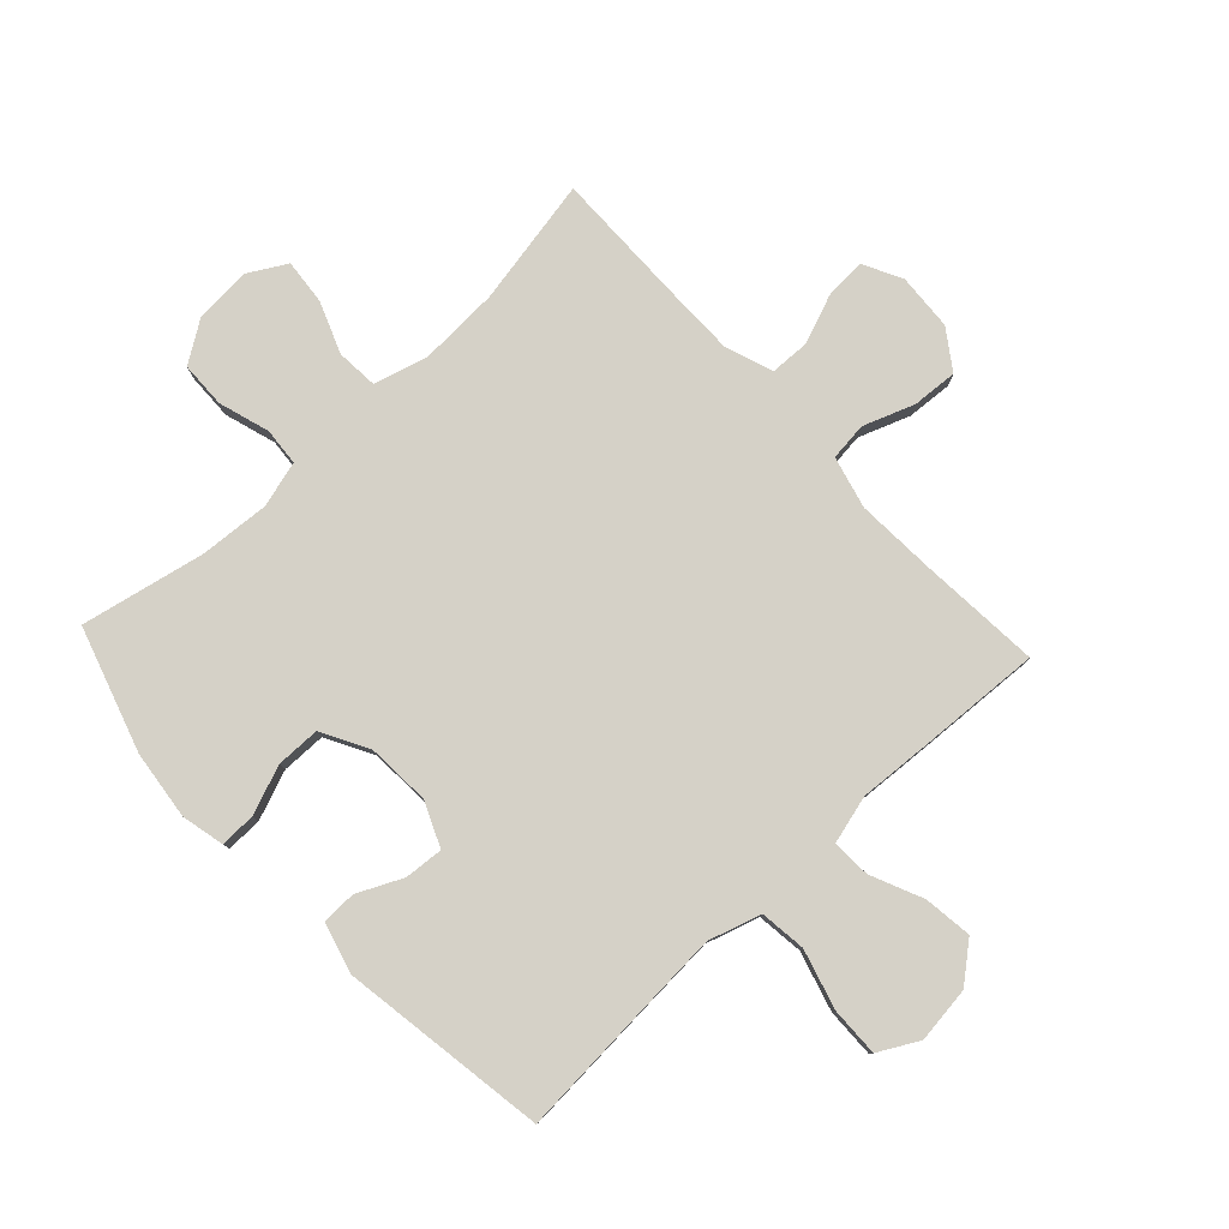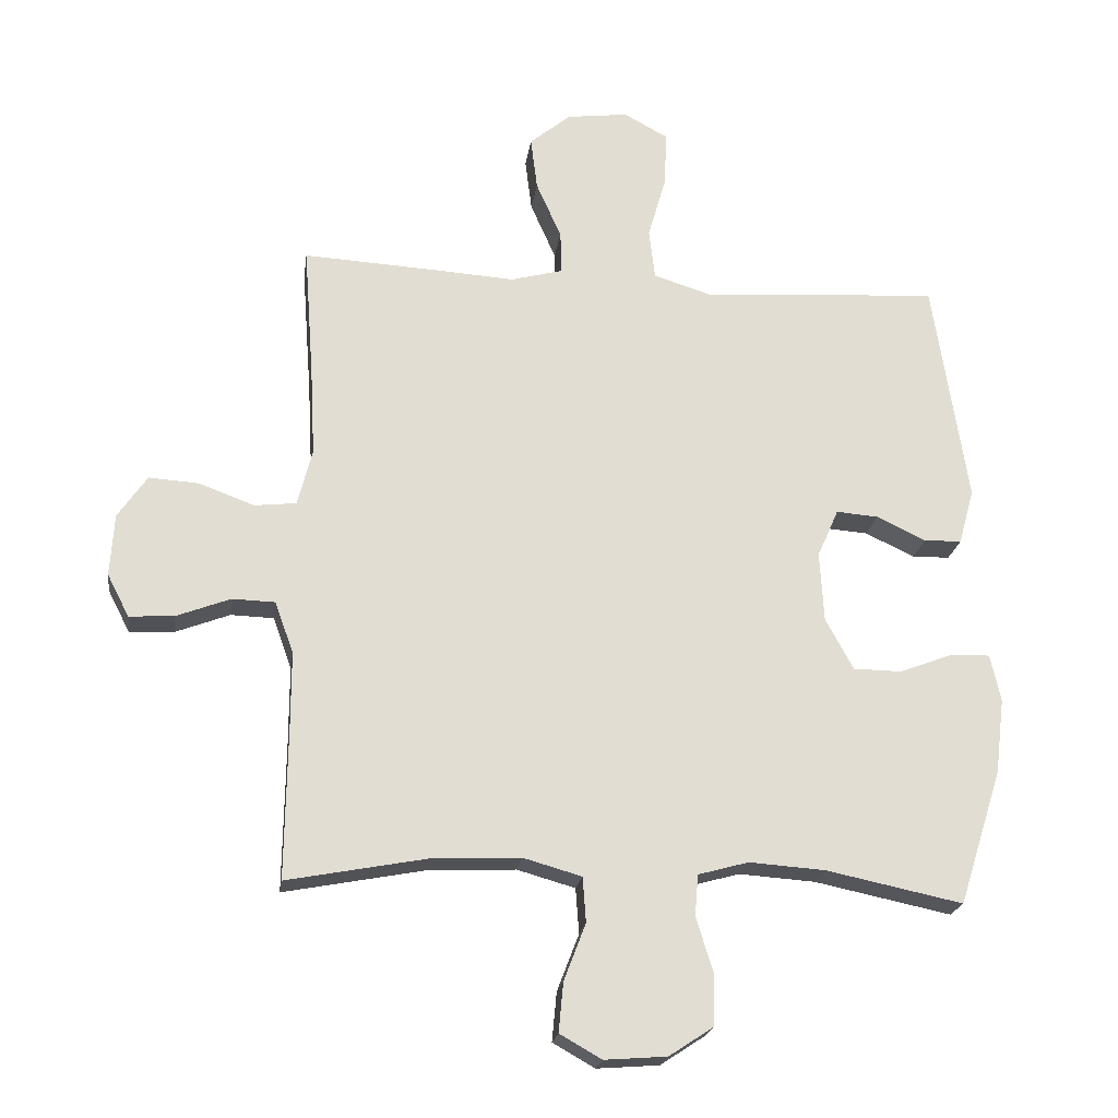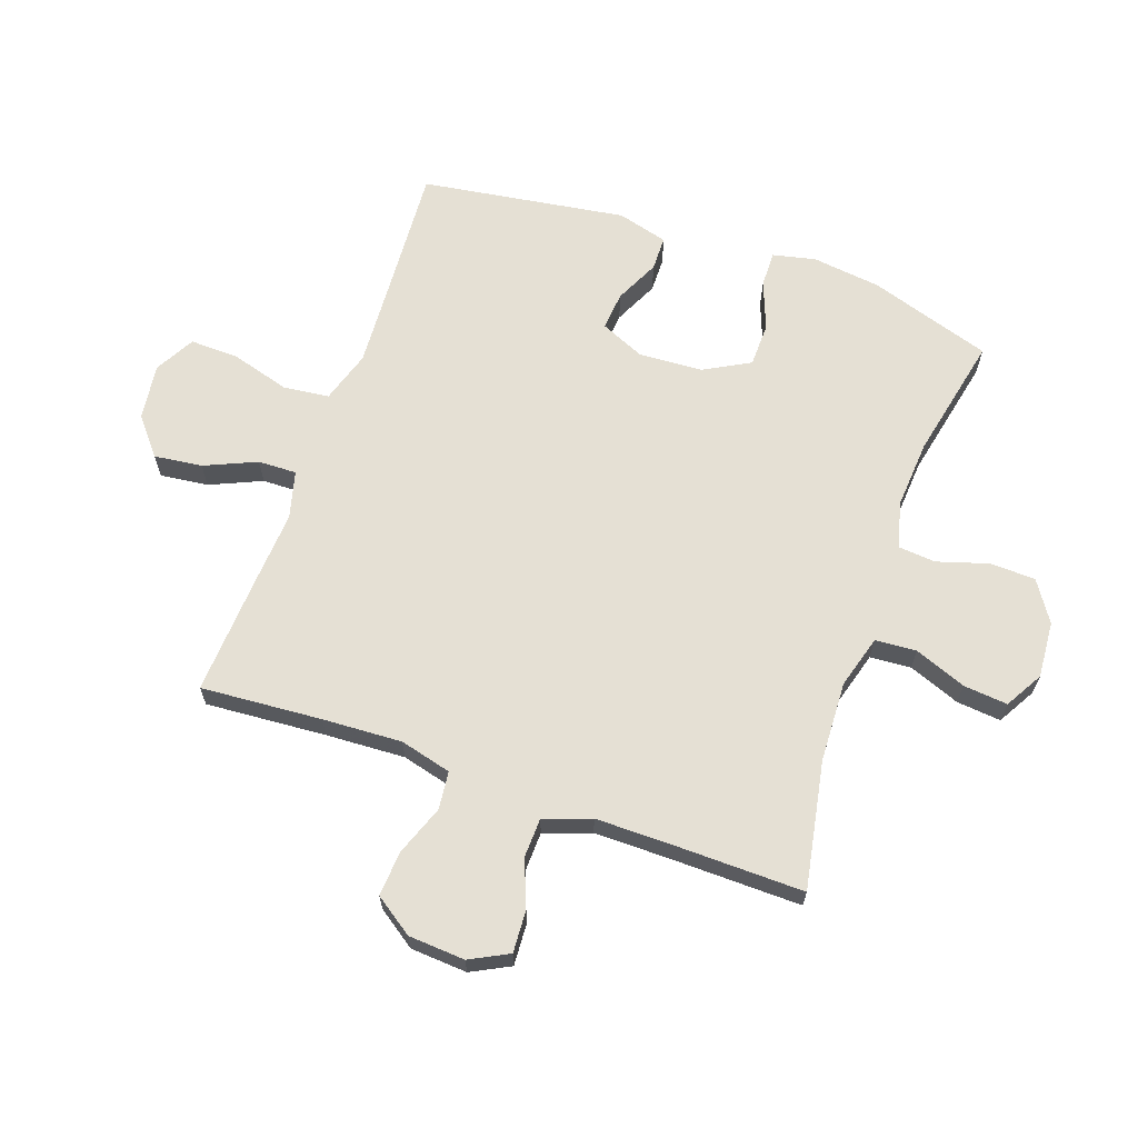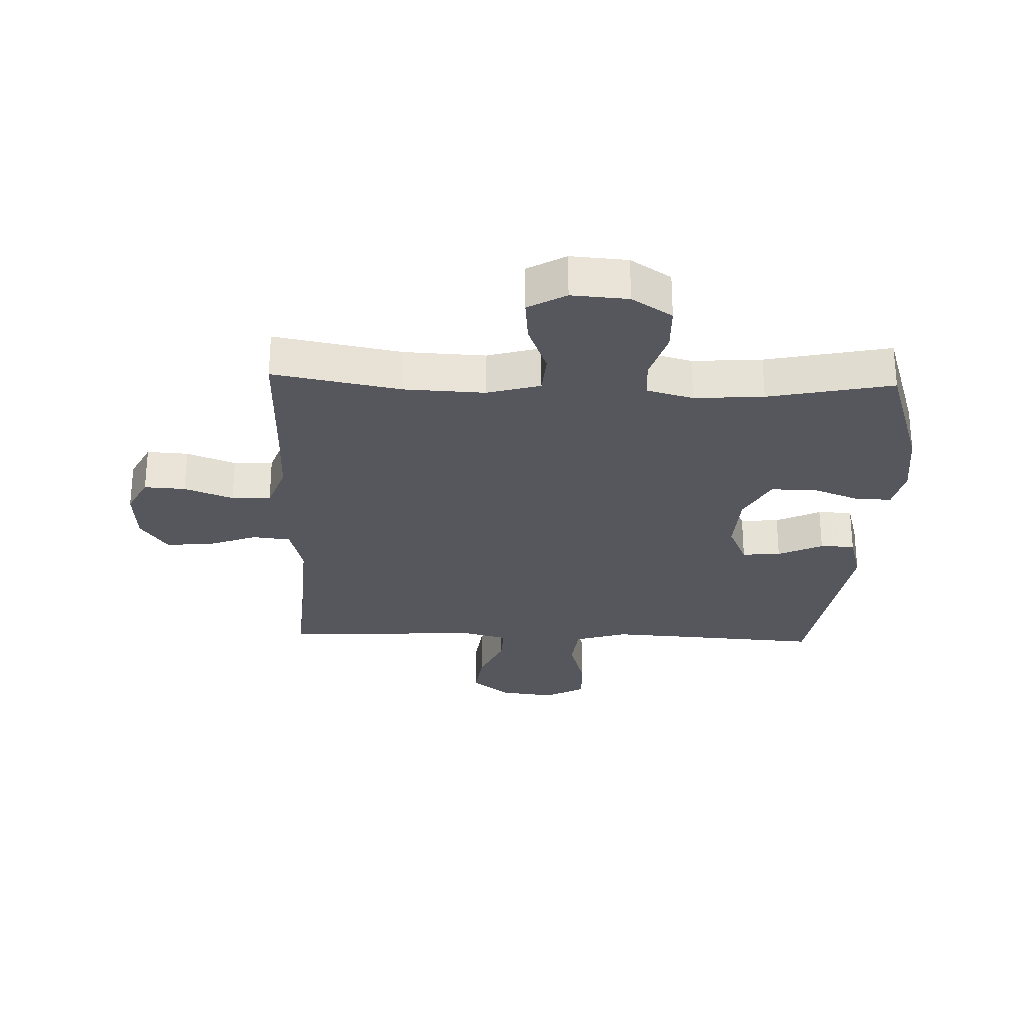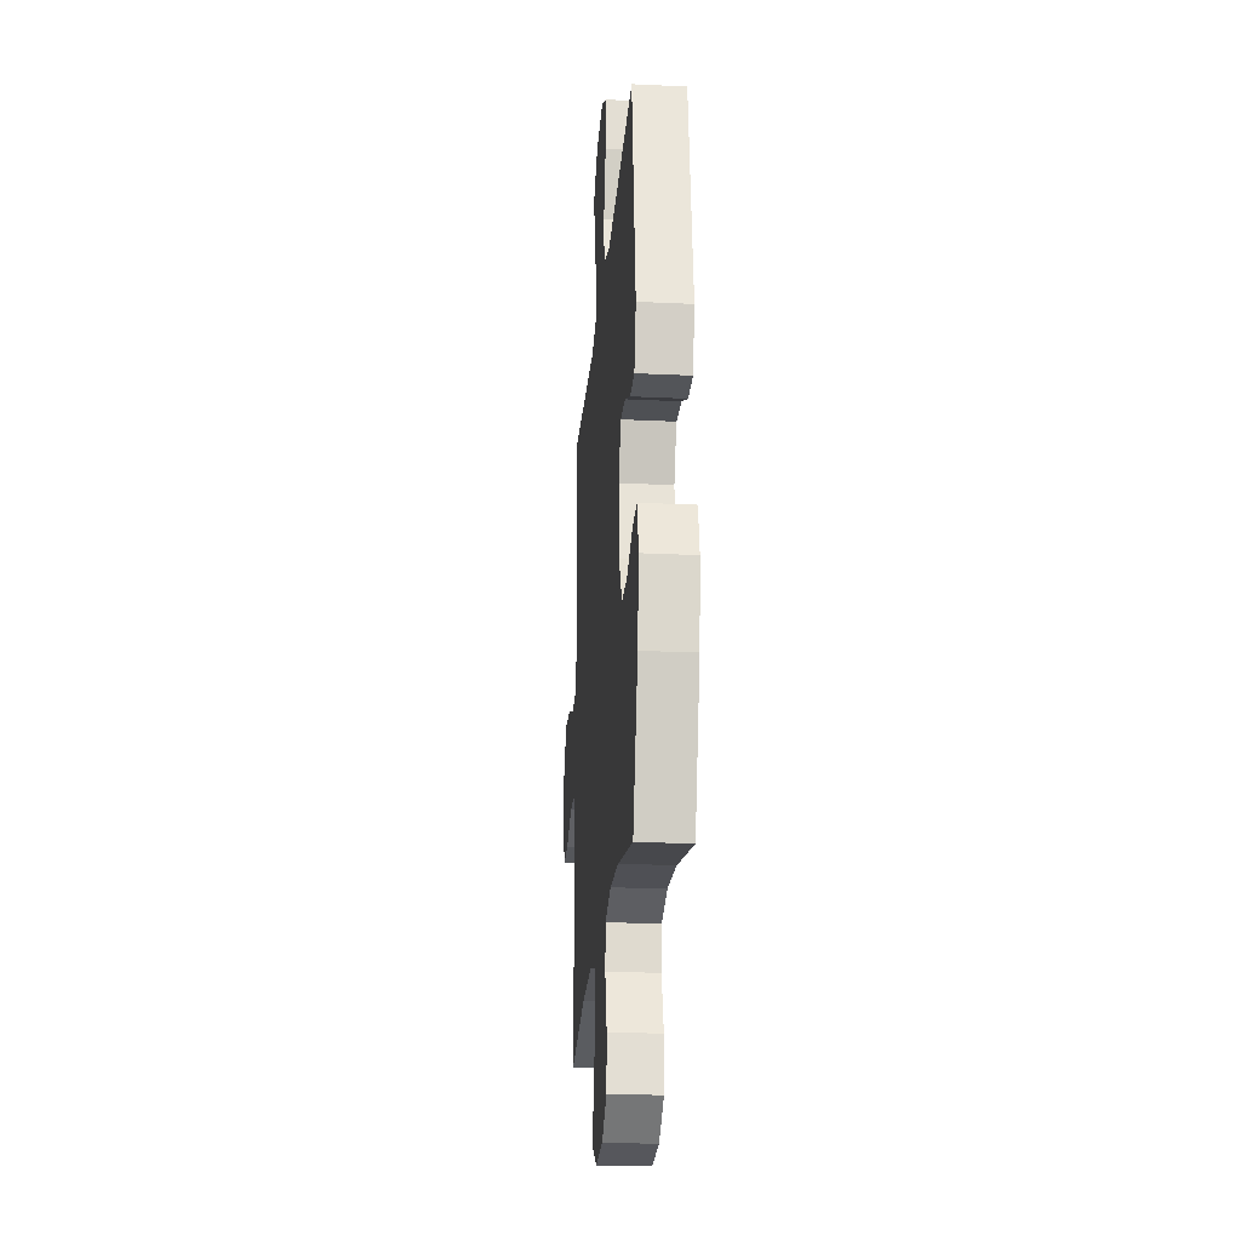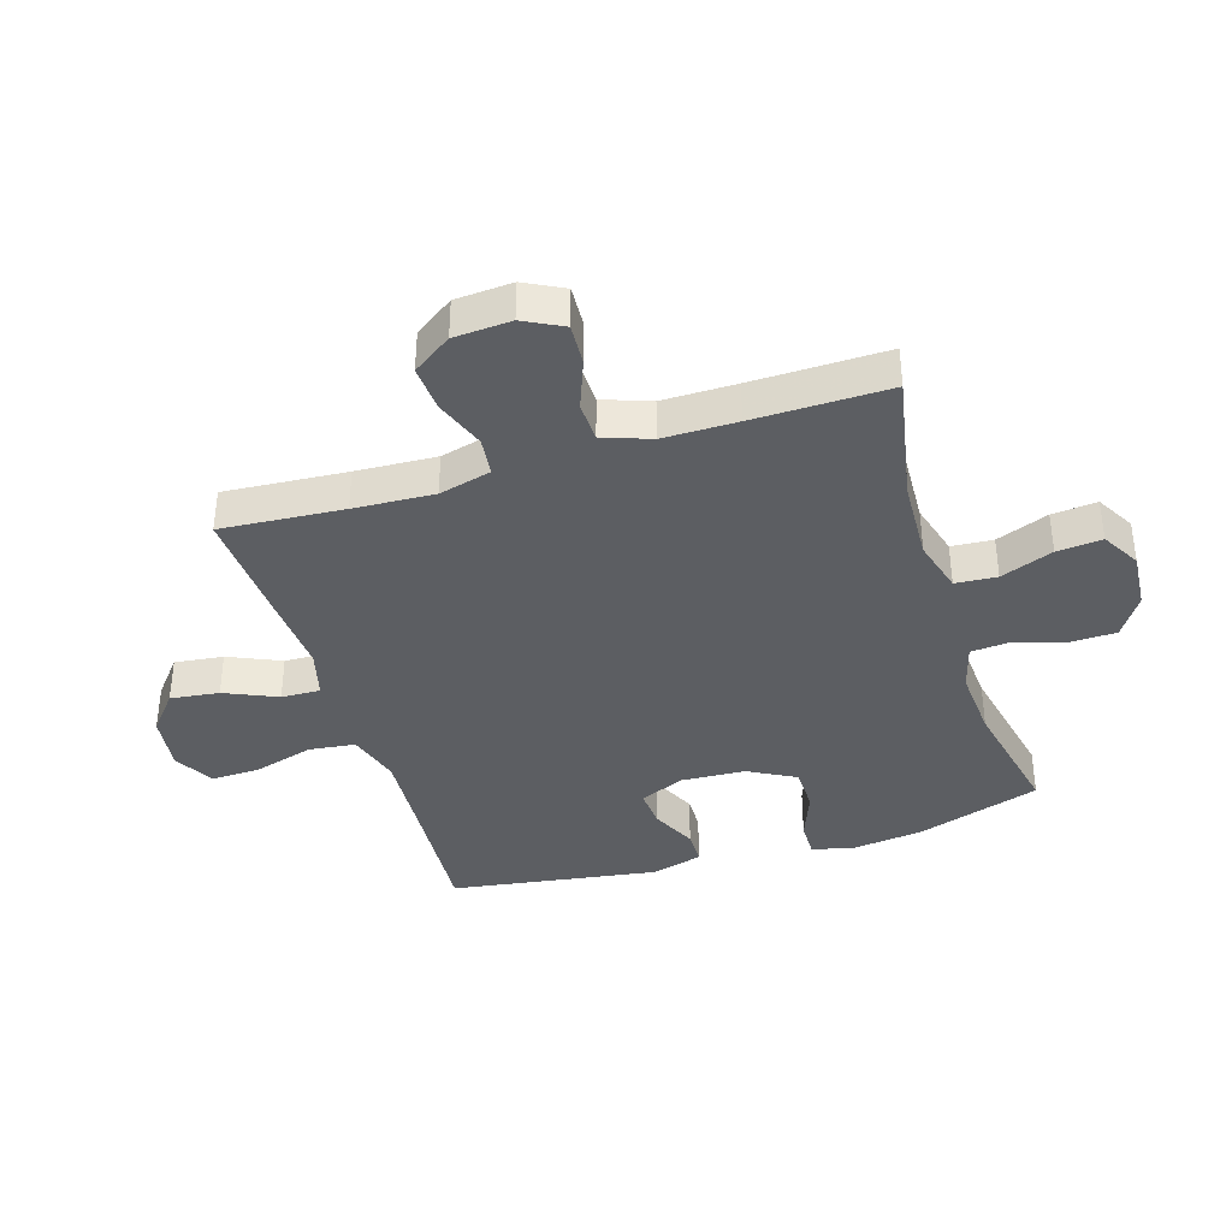
<metadata>
{"format":"obj","ext":"obj","renderer":"f3d","projection":"perspective","resolution":1024,"background":"white","views":[{"elev":79.7,"azim":-43.0,"up":"+Y"},{"elev":-21.2,"azim":172.1,"up":"+Z"},{"elev":65.3,"azim":109.5,"up":"+Y"},{"elev":-27.5,"azim":178.0,"up":"+Y"},{"elev":-23.3,"azim":-94.7,"up":"+Z"},{"elev":-38.0,"azim":107.3,"up":"+Y"}]}
</metadata>
<code>
v -0.5 0.07 0.5
v -0.272 0.07 0.485
v -0.14 0.07 0.477
v -0.053 0.07 0.504
v -0.044 0.07 0.58
v -0.072 0.07 0.678
v -0.074 0.07 0.759
v -0.008 0.07 0.795
v 0.085 0.07 0.783
v 0.147 0.07 0.732
v 0.137 0.07 0.652
v 0.099 0.07 0.566
v 0.097 0.07 0.502
v 0.176 0.07 0.481
v 0.301 0.07 0.489
v 0.5 0.07 0.5
v 0.485 0.07 0.299
v 0.478 0.07 0.167
v 0.5 0.07 0.081
v 0.563 0.07 0.074
v 0.647 0.07 0.105
v 0.722 0.07 0.11
v 0.766 0.07 0.046
v 0.772 0.07 -0.048
v 0.739 0.07 -0.112
v 0.671 0.07 -0.108
v 0.59 0.07 -0.077
v 0.525 0.07 -0.079
v 0.497 0.07 -0.157
v 0.497 0.07 -0.278
v 0.5 0.07 -0.5
v 0.289 0.07 -0.46
v 0.155 0.07 -0.454
v 0.067 0.07 -0.479
v 0.062 0.07 -0.547
v 0.095 0.07 -0.633
v 0.102 0.07 -0.707
v 0.039 0.07 -0.743
v -0.055 0.07 -0.736
v -0.122 0.07 -0.692
v -0.124 0.07 -0.616
v -0.098 0.07 -0.532
v -0.103 0.07 -0.47
v -0.179 0.07 -0.449
v -0.294 0.07 -0.457
v -0.5 0.07 -0.5
v -0.565 0.07 -0.296
v -0.579 0.07 -0.182
v -0.563 0.07 -0.111
v -0.504 0.07 -0.112
v -0.423 0.07 -0.143
v -0.35 0.07 -0.142
v -0.308 0.07 -0.065
v -0.302 0.07 0.041
v -0.334 0.07 0.114
v -0.398 0.07 0.109
v -0.472 0.07 0.074
v -0.529 0.07 0.075
v -0.552 0.07 0.159
v -0.5 0 0.5
v -0.272 0 0.485
v -0.14 0 0.477
v -0.053 0 0.504
v -0.044 0 0.58
v -0.072 0 0.678
v -0.074 0 0.759
v -0.008 0 0.795
v 0.085 0 0.783
v 0.147 0 0.732
v 0.137 0 0.652
v 0.099 0 0.566
v 0.097 0 0.502
v 0.176 0 0.481
v 0.301 0 0.489
v 0.5 0 0.5
v 0.485 0 0.299
v 0.478 0 0.167
v 0.5 0 0.081
v 0.563 0 0.074
v 0.647 0 0.105
v 0.722 0 0.11
v 0.766 0 0.046
v 0.772 0 -0.048
v 0.739 0 -0.112
v 0.671 0 -0.108
v 0.59 0 -0.077
v 0.525 0 -0.079
v 0.497 0 -0.157
v 0.497 0 -0.278
v 0.5 0 -0.5
v 0.289 0 -0.46
v 0.155 0 -0.454
v 0.067 0 -0.479
v 0.062 0 -0.547
v 0.095 0 -0.633
v 0.102 0 -0.707
v 0.039 0 -0.743
v -0.055 0 -0.736
v -0.122 0 -0.692
v -0.124 0 -0.616
v -0.098 0 -0.532
v -0.103 0 -0.47
v -0.179 0 -0.449
v -0.294 0 -0.457
v -0.5 0 -0.5
v -0.565 0 -0.296
v -0.579 0 -0.182
v -0.563 0 -0.111
v -0.504 0 -0.112
v -0.423 0 -0.143
v -0.35 0 -0.142
v -0.308 0 -0.065
v -0.302 0 0.041
v -0.334 0 0.114
v -0.398 0 0.109
v -0.472 0 0.074
v -0.529 0 0.075
v -0.552 0 0.159
f 59 1 2
f 58 59 2
f 57 58 2
f 56 57 2
f 55 56 2 3
f 54 55 3 4
f 53 54 4
f 49 50 51
f 48 49 51
f 47 48 51
f 46 47 51
f 45 46 51
f 44 45 51 52
f 43 44 52 53
f 40 41 42
f 39 40 42
f 38 39 42
f 37 38 42
f 36 37 42
f 35 36 42
f 34 35 42 43
f 43 53 4
f 34 43 4
f 33 34 4
f 30 31 32
f 33 4 5
f 32 33 5
f 30 32 5
f 29 30 5
f 25 26 27
f 24 25 27
f 23 24 27
f 22 23 27
f 21 22 27
f 20 21 27
f 19 20 27 28
f 28 29 5
f 19 28 5
f 18 19 5
f 14 15 16 17
f 13 14 17 18
f 10 11 12
f 9 10 12
f 8 9 12
f 7 8 12
f 6 7 12
f 5 6 12
f 5 12 13
f 5 13 18
f 61 60 118
f 61 118 117
f 61 117 116
f 61 116 115
f 62 61 115 114
f 63 62 114 113
f 63 113 112
f 110 109 108
f 110 108 107
f 110 107 106
f 110 106 105
f 110 105 104
f 111 110 104 103
f 112 111 103 102
f 101 100 99
f 101 99 98
f 101 98 97
f 101 97 96
f 101 96 95
f 101 95 94
f 102 101 94 93
f 63 112 102
f 63 102 93
f 63 93 92
f 91 90 89
f 64 63 92
f 64 92 91
f 64 91 89
f 64 89 88
f 86 85 84
f 86 84 83
f 86 83 82
f 86 82 81
f 86 81 80
f 86 80 79
f 87 86 79 78
f 64 88 87
f 64 87 78
f 64 78 77
f 76 75 74 73
f 77 76 73 72
f 71 70 69
f 71 69 68
f 71 68 67
f 71 67 66
f 71 66 65
f 71 65 64
f 72 71 64
f 77 72 64
f 1 60 61 2
f 2 61 62 3
f 3 62 63 4
f 4 63 64 5
f 5 64 65 6
f 6 65 66 7
f 7 66 67 8
f 8 67 68 9
f 9 68 69 10
f 10 69 70 11
f 11 70 71 12
f 12 71 72 13
f 13 72 73 14
f 14 73 74 15
f 15 74 75 16
f 16 75 76 17
f 17 76 77 18
f 18 77 78 19
f 19 78 79 20
f 20 79 80 21
f 21 80 81 22
f 22 81 82 23
f 23 82 83 24
f 24 83 84 25
f 25 84 85 26
f 26 85 86 27
f 27 86 87 28
f 28 87 88 29
f 29 88 89 30
f 30 89 90 31
f 31 90 91 32
f 32 91 92 33
f 33 92 93 34
f 34 93 94 35
f 35 94 95 36
f 36 95 96 37
f 37 96 97 38
f 38 97 98 39
f 39 98 99 40
f 40 99 100 41
f 41 100 101 42
f 42 101 102 43
f 43 102 103 44
f 44 103 104 45
f 45 104 105 46
f 46 105 106 47
f 47 106 107 48
f 48 107 108 49
f 49 108 109 50
f 50 109 110 51
f 51 110 111 52
f 52 111 112 53
f 53 112 113 54
f 54 113 114 55
f 55 114 115 56
f 56 115 116 57
f 57 116 117 58
f 58 117 118 59
f 59 118 60 1

</code>
